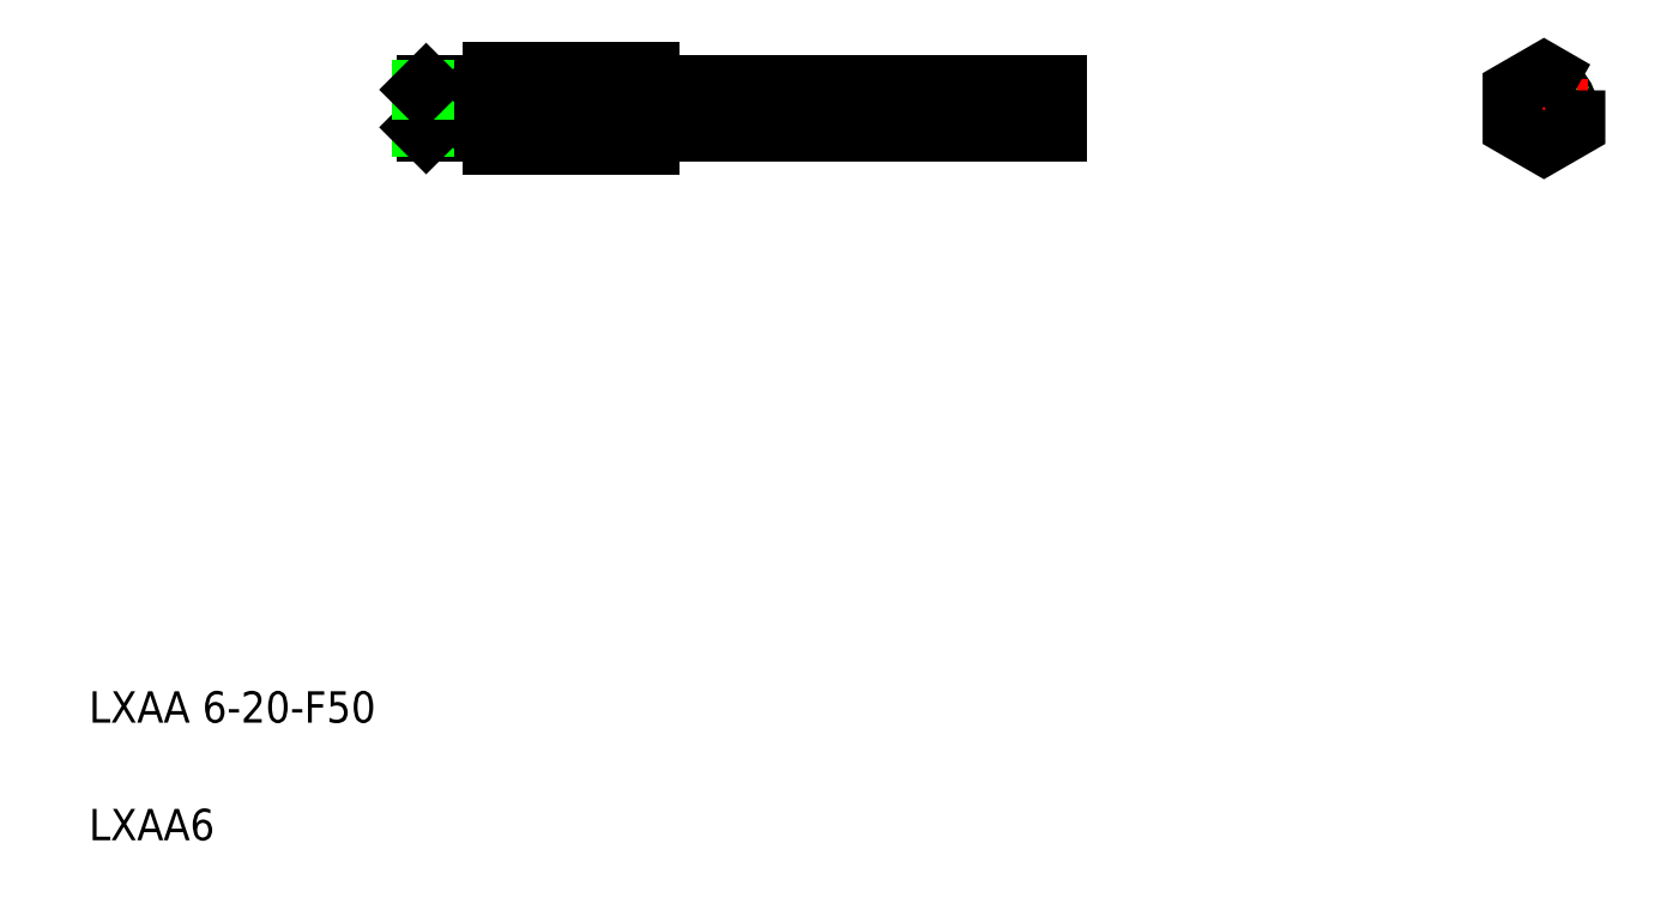
<metadata>
{"format":"dxf","ext":"dxf","renderer":"ezdxf+matplotlib","layout":"modelspace","background":"white","min_lineweight":24,"dpi":150}
</metadata>
<code>
0
SECTION
2
ENTITIES
0
LINE
8
0
10
91.81
20
157.7
30
0
11
92.51
21
157.7
31
0
0
LINE
8
0
10
91.81
20
152.7
30
0
11
92.51
21
152.7
31
0
0
LINE
8
CENTER
10
9.918
20
155.2
30
0
11
97.58
21
155.2
31
0
0
LINE
8
0
10
91.81
20
158.2
30
0
11
91.81
21
152.2
31
0
0
LINE
8
0
10
21.81
20
150.6
30
0
11
21.81
21
159.9
31
0
0
LINE
8
0
10
20.81
20
152.8
30
0
11
20.81
21
157.6
31
0
0
LINE
8
0
10
41.81
20
157.9
30
0
11
41.81
21
152.5
31
0
0
LINE
8
0
10
12.81
20
152.8
30
0
11
12.81
21
157.6
31
0
0
LINE
8
0
10
13.41
20
152.2
30
0
11
13.41
21
158.2
31
0
0
LINE
8
0
10
20.21
20
152.2
30
0
11
20.21
21
158.2
31
0
0
TEXT
8
0
10
-29.57
20
76.91
30
0
40
4
1
LXAA 6-20-F50
0
TEXT
8
0
10
-29.57
20
61.91
30
0
40
4
1
LXAA6
0
LINE
8
0
10
13.41
20
152.2
30
0
11
20.21
21
152.2
31
0
0
LINE
8
0
10
12.81
20
152.8
30
0
11
20.81
21
152.8
31
0
0
LINE
8
0
10
13.41
20
152.2
30
0
11
12.81
21
152.8
31
0
0
LINE
8
0
10
20.81
20
152.8
30
0
11
20.21
21
152.2
31
0
0
LINE
8
0
10
20.81
20
152.8
30
0
11
21.81
21
152.8
31
0
0
LINE
8
0
10
91.81
20
152.2
30
0
11
42.01
21
152.2
31
0
0
LINE
8
0
10
41.81
20
152.5
30
0
11
41.81
21
150.6
31
0
0
ARC
8
0
10
42.01
20
152
30
0
40
0.2
50
90
51
180
0
LINE
8
0
10
13.41
20
158.2
30
0
11
20.21
21
158.2
31
0
0
LINE
8
0
10
12.81
20
157.6
30
0
11
20.81
21
157.6
31
0
0
LINE
8
0
10
13.41
20
158.2
30
0
11
12.81
21
157.6
31
0
0
LINE
8
0
10
20.81
20
157.6
30
0
11
21.81
21
157.6
31
0
0
LINE
8
0
10
20.21
20
158.2
30
0
11
20.81
21
157.6
31
0
0
LINE
8
0
10
42.01
20
158.2
30
0
11
91.81
21
158.2
31
0
0
LINE
8
0
10
41.81
20
159.9
30
0
11
41.81
21
157.9
31
0
0
ARC
8
0
10
42.01
20
158.4
30
0
40
0.2
50
180
51
270
0
LINE
8
0
10
92.51
20
158.2
30
0
11
92.51
21
152.2
31
0
0
LINE
8
0
10
93.81
20
158.2
30
0
11
93.81
21
152.2
31
0
0
CIRCLE
8
0
10
155.8
20
155.2
30
0
40
3
0
CIRCLE
8
0
10
155.8
20
155.2
30
0
40
2.5
0
LINE
8
CENTER
10
155.8
20
161.8
30
0
11
155.8
21
148.7
31
0
0
LINE
8
CENTER
10
150.1
20
155.2
30
0
11
161.6
21
155.2
31
0
0
LINE
8
0
10
92.51
20
152.2
30
0
11
93.81
21
152.2
31
0
0
LINE
8
0
10
92.51
20
158.2
30
0
11
93.81
21
158.2
31
0
0
POLYLINE
8
0
66
     1
10
0
20
0
30
0
70
     1
0
VERTEX
8
0
10
159.8
20
157.5
30
0
0
VERTEX
8
0
10
155.8
20
159.9
30
0
0
VERTEX
8
0
10
151.8
20
157.5
30
0
0
VERTEX
8
0
10
151.8
20
152.9
30
0
0
VERTEX
8
0
10
155.8
20
150.6
30
0
0
VERTEX
8
0
10
159.8
20
152.9
30
0
0
SEQEND
8
0
0
LINE
8
0
10
41.81
20
159.9
30
0
11
21.81
21
159.9
31
0
0
LINE
8
0
10
41.81
20
150.6
30
0
11
21.81
21
150.6
31
0
0
LINE
8
0
10
41.81
20
157.5
30
0
11
21.81
21
157.5
31
0
0
LINE
8
0
10
41.81
20
152.9
30
0
11
21.81
21
152.9
31
0
0
ENDSEC
0
EOF

</code>
